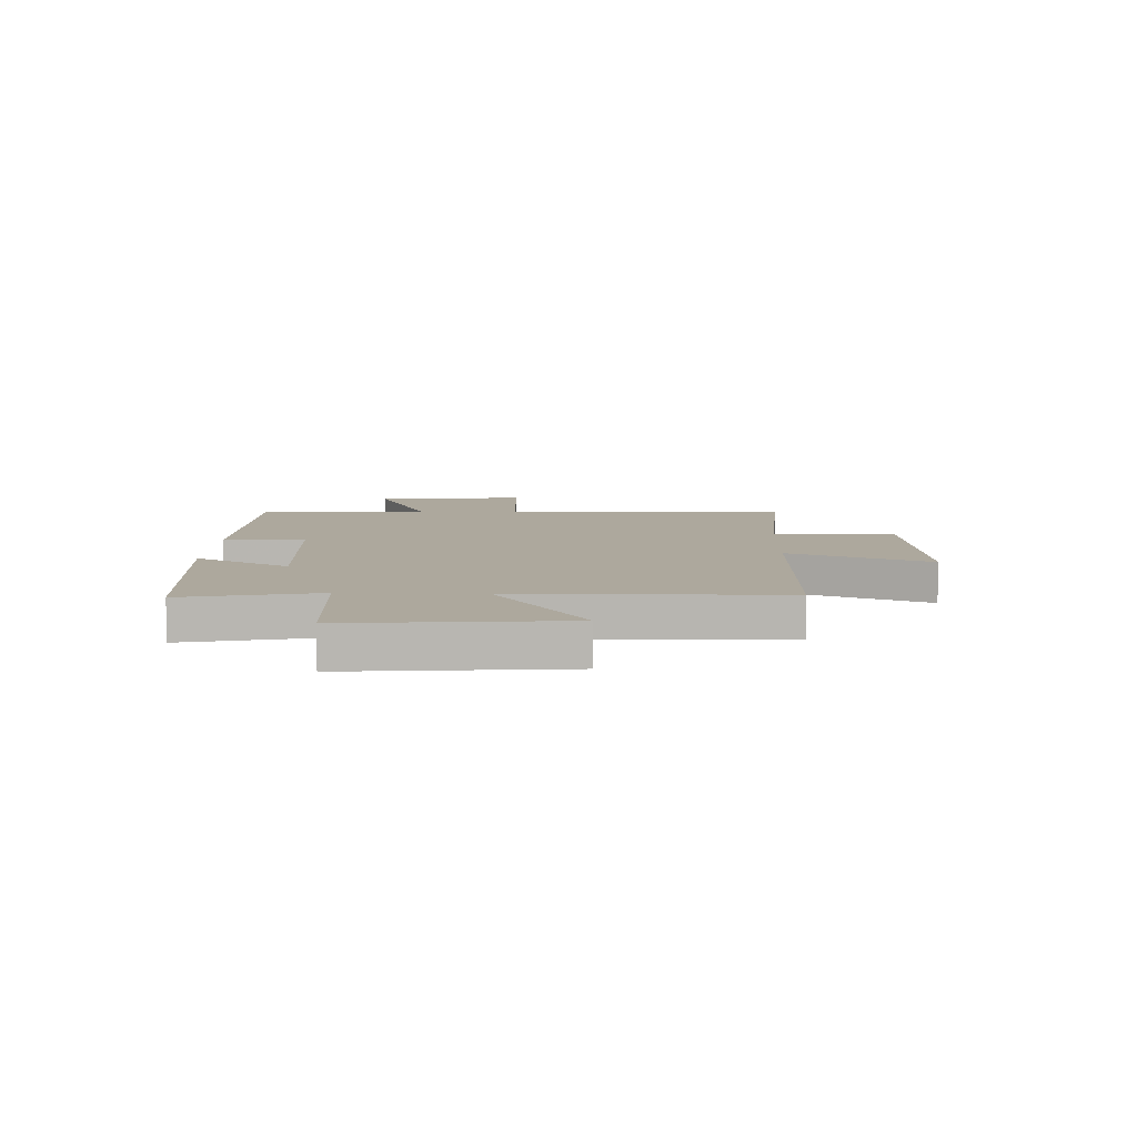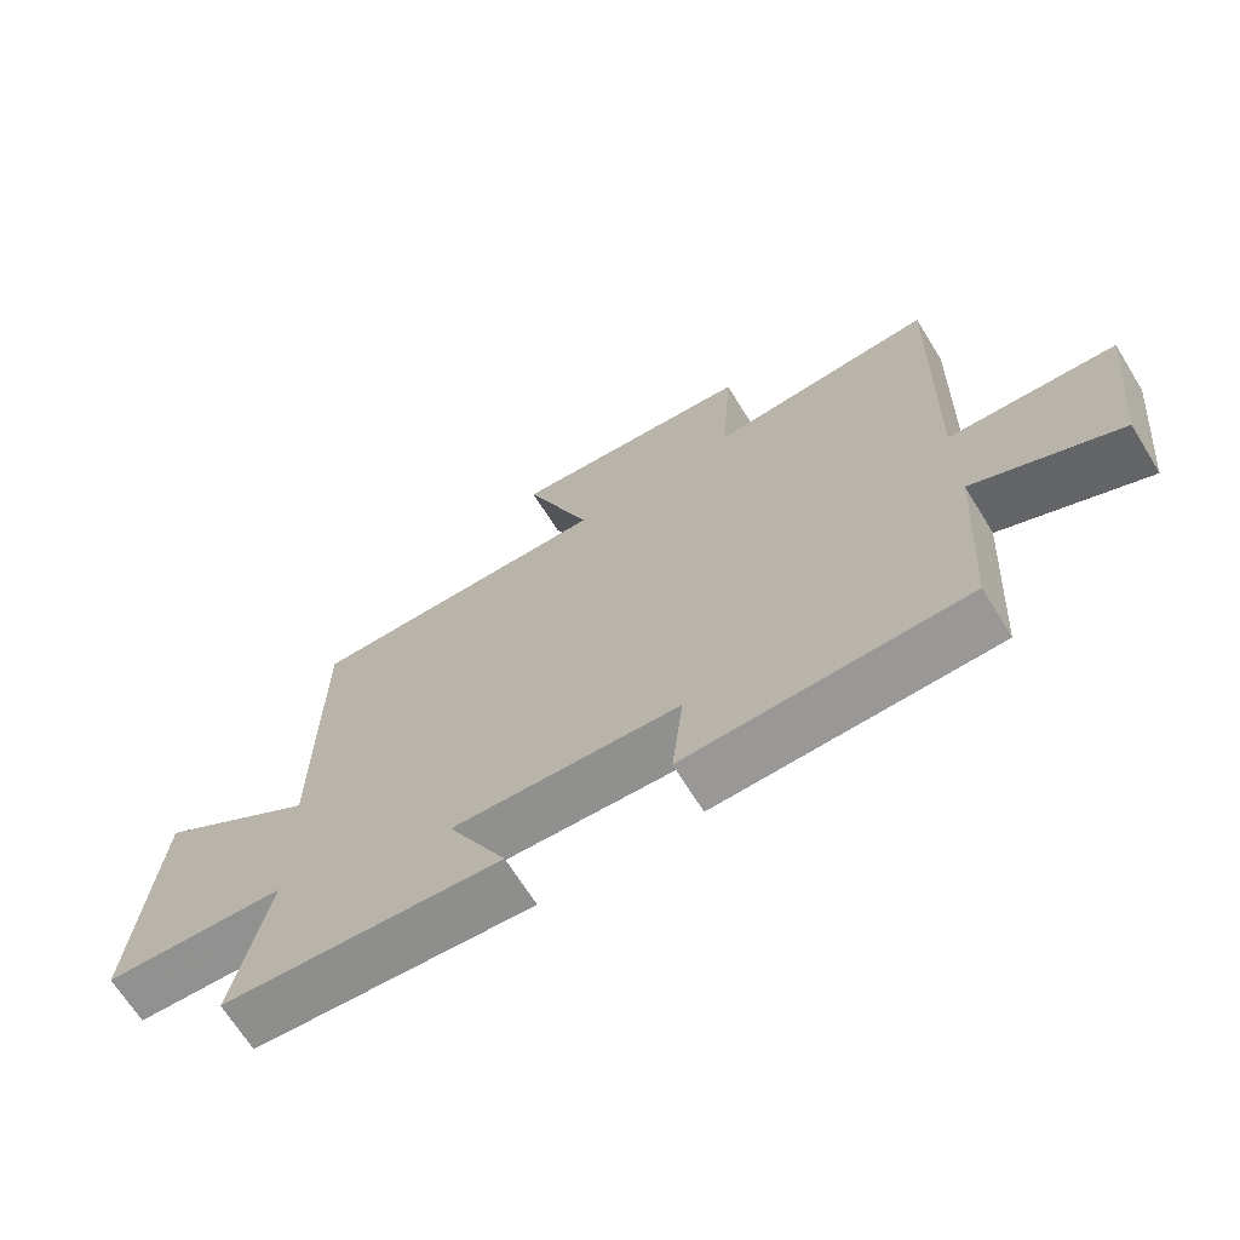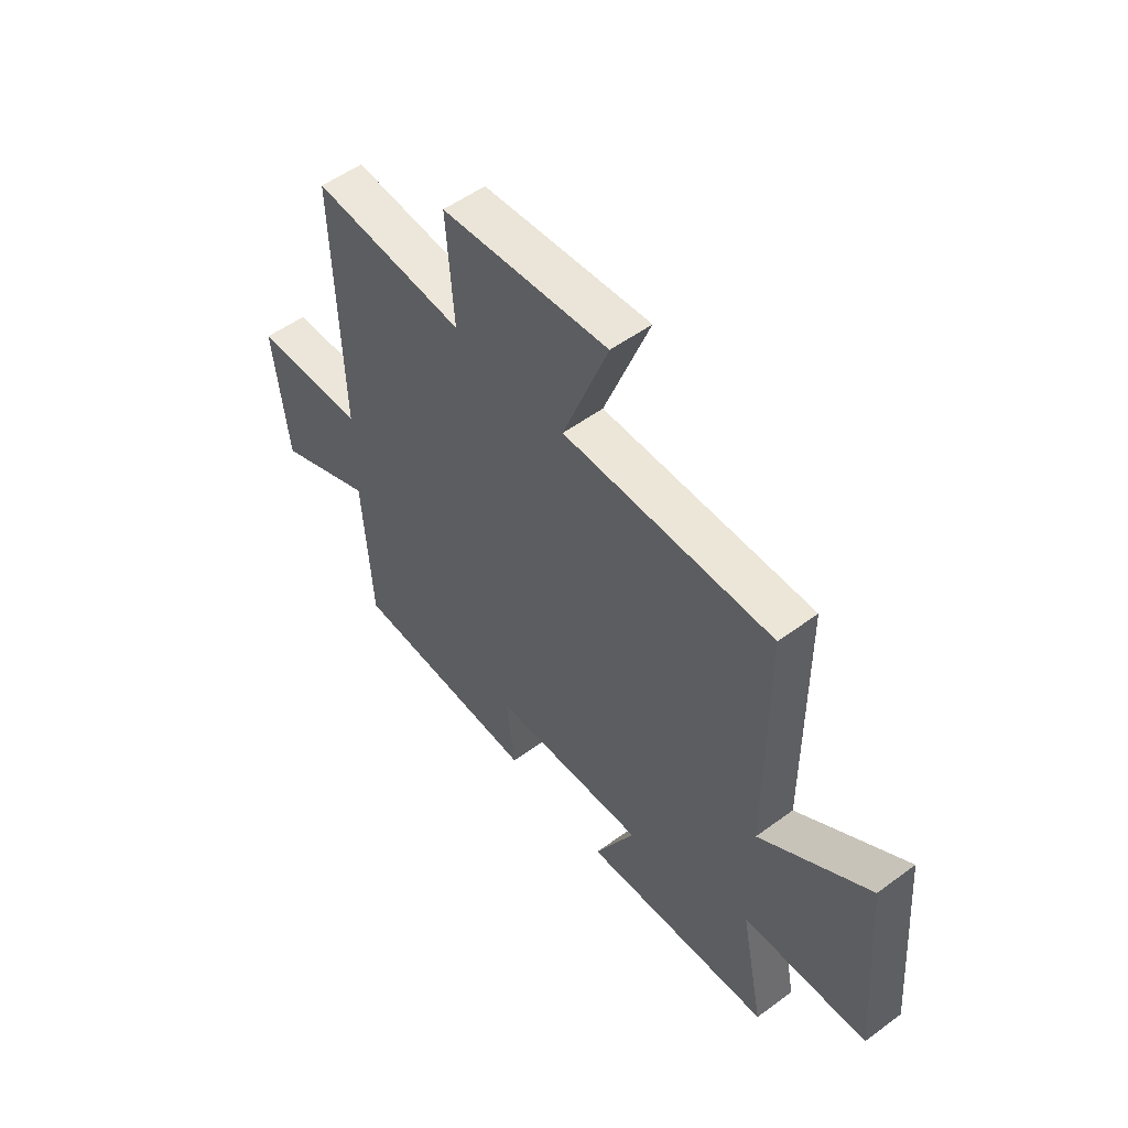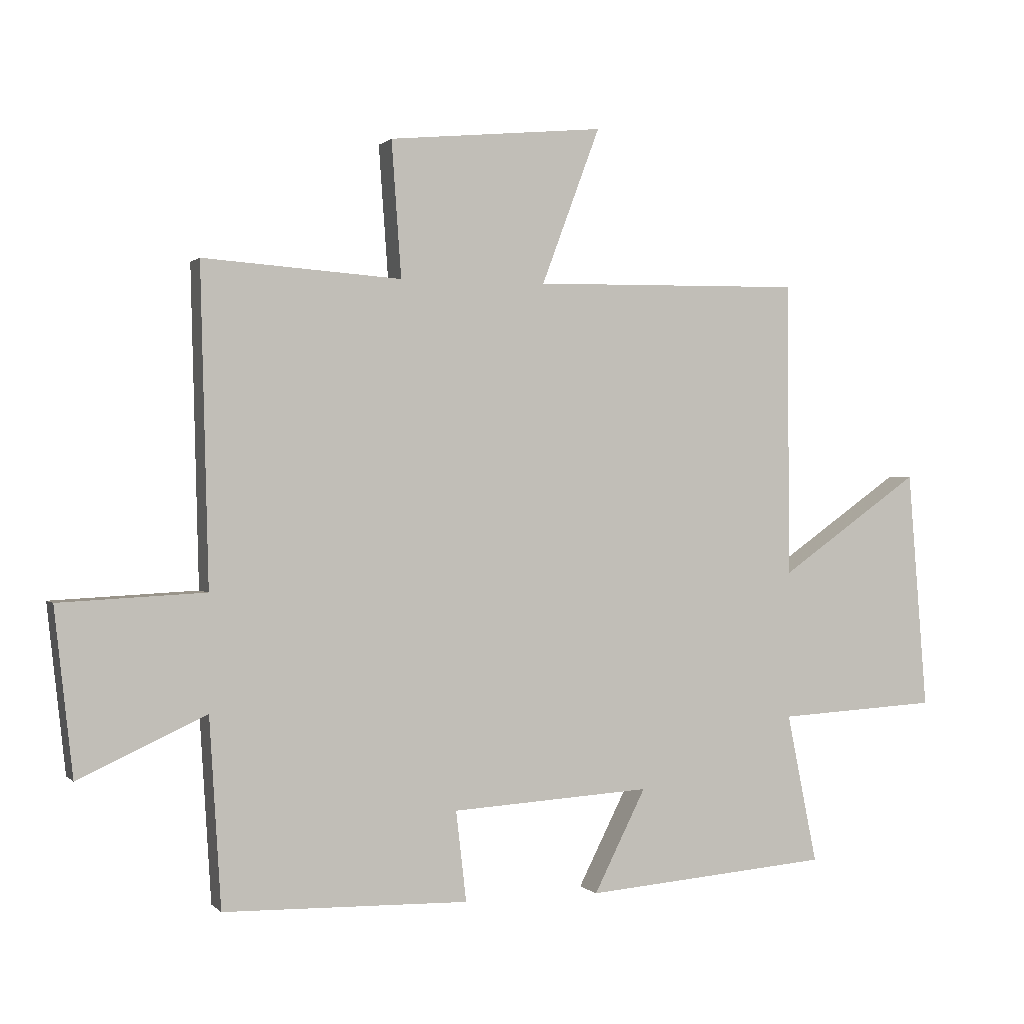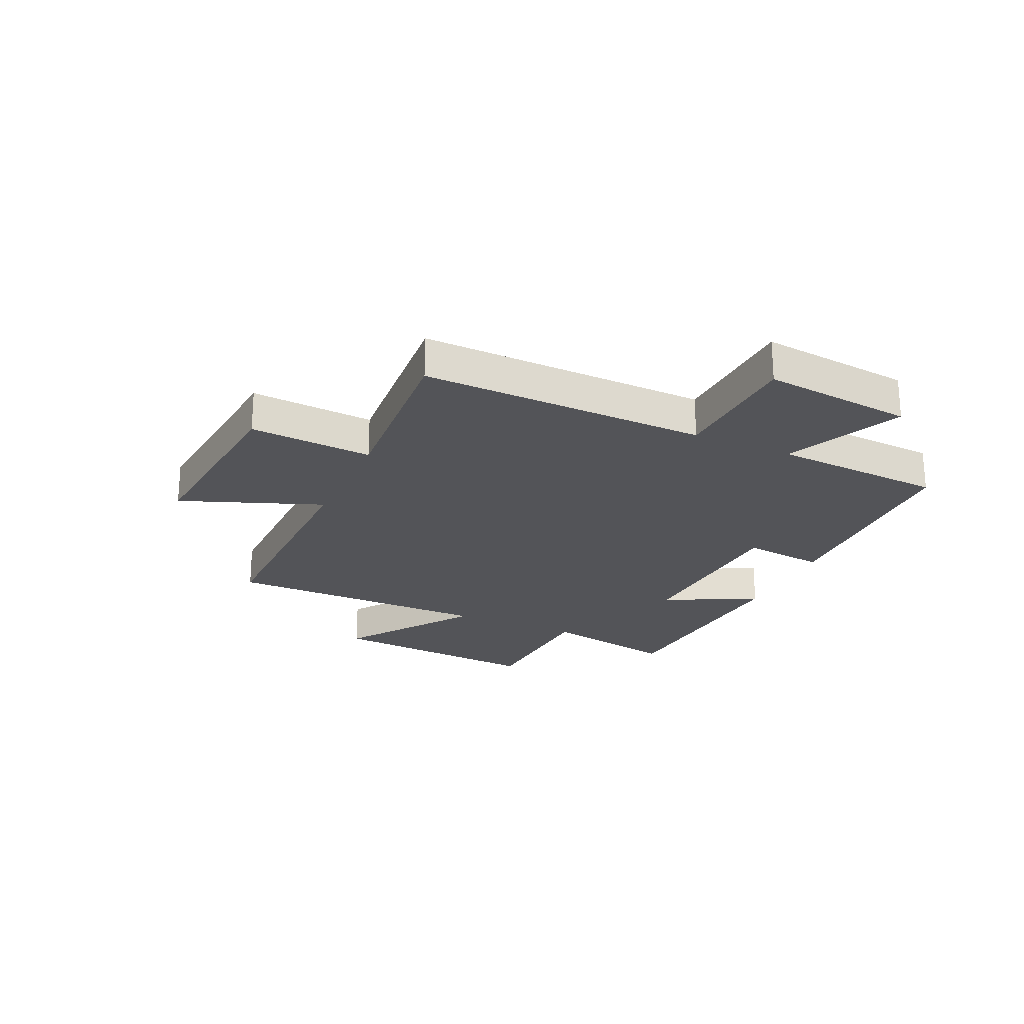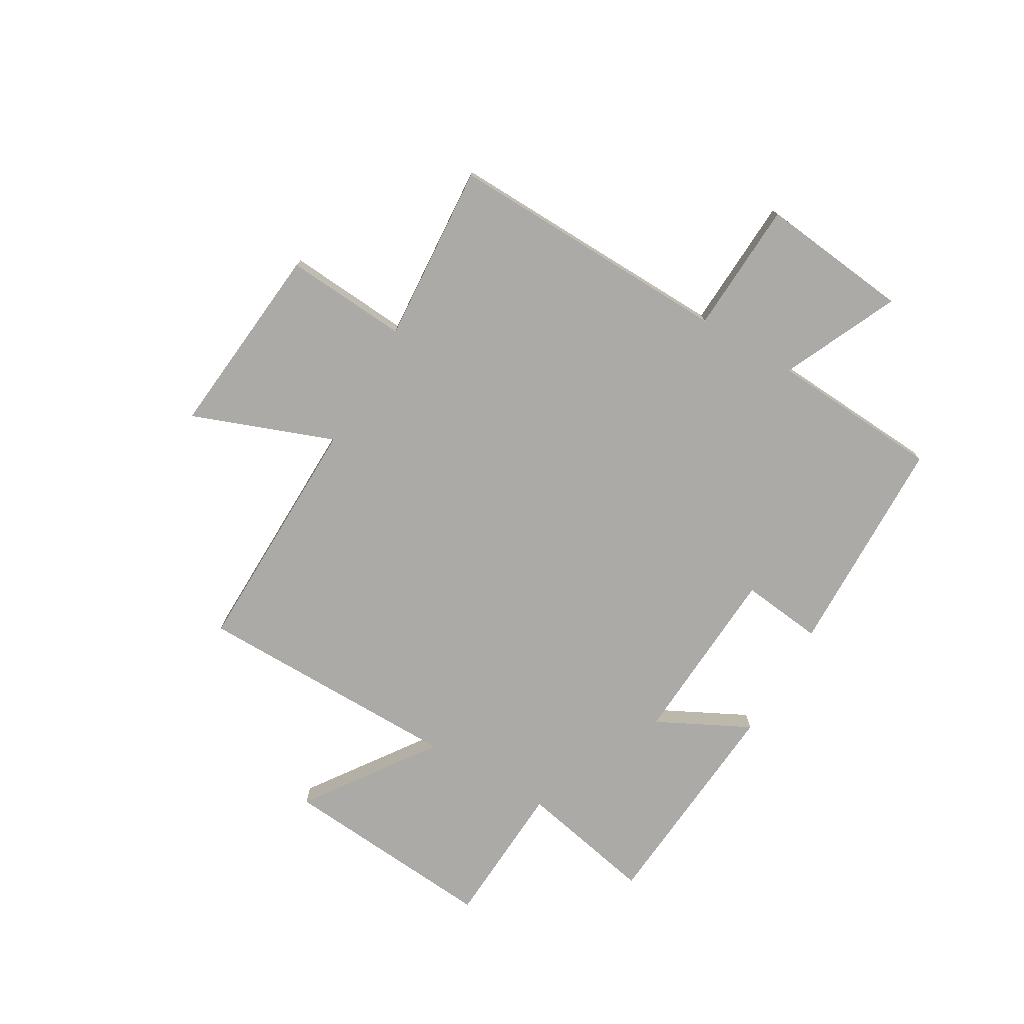
<metadata>
{"format":"obj","ext":"obj","renderer":"f3d","projection":"perspective","resolution":1024,"background":"white","views":[{"elev":8.7,"azim":-88.2,"up":"+Y"},{"elev":-67.9,"azim":31.8,"up":"+Z"},{"elev":53.5,"azim":-128.1,"up":"+Z"},{"elev":0.7,"azim":159.9,"up":"+Z"},{"elev":-23.5,"azim":65.7,"up":"+Y"},{"elev":-75.8,"azim":59.7,"up":"+Y"}]}
</metadata>
<code>
v 0.481 0.07 -0.491
v 0.079 0.07 -0.5
v 0.096 0.07 -0.352
v -0.232 0.07 -0.332
v -0.147 0.07 -0.5
v -0.55 0.07 -0.467
v -0.5 0.07 -0.221
v -0.764 0.07 -0.206
v -0.732 0.07 0.186
v -0.5 0.07 0.023
v -0.497 0.07 0.507
v -0.054 0.07 0.5
v -0.15 0.07 0.756
v 0.204 0.07 0.722
v 0.188 0.07 0.5
v 0.513 0.07 0.523
v 0.5 0.07 0.006
v 0.739 0.07 -0.006
v 0.709 0.07 -0.278
v 0.5 0.07 -0.182
v 0.481 0 -0.491
v 0.079 0 -0.5
v 0.096 0 -0.352
v -0.232 0 -0.332
v -0.147 0 -0.5
v -0.55 0 -0.467
v -0.5 0 -0.221
v -0.764 0 -0.206
v -0.732 0 0.186
v -0.5 0 0.023
v -0.497 0 0.507
v -0.054 0 0.5
v -0.15 0 0.756
v 0.204 0 0.722
v 0.188 0 0.5
v 0.513 0 0.523
v 0.5 0 0.006
v 0.739 0 -0.006
v 0.709 0 -0.278
v 0.5 0 -0.182
f 17 18 19 20
f 1 2 3
f 20 1 3
f 17 20 3
f 17 3 4
f 16 17 4
f 15 16 4
f 12 13 14 15
f 12 15 4
f 10 11 12 4
f 7 8 9 10
f 7 10 4 5
f 5 6 7
f 40 39 38 37
f 23 22 21
f 23 21 40
f 23 40 37
f 24 23 37
f 24 37 36
f 24 36 35
f 35 34 33 32
f 24 35 32
f 24 32 31 30
f 30 29 28 27
f 25 24 30 27
f 27 26 25
f 1 21 22 2
f 2 22 23 3
f 3 23 24 4
f 4 24 25 5
f 5 25 26 6
f 6 26 27 7
f 7 27 28 8
f 8 28 29 9
f 9 29 30 10
f 10 30 31 11
f 11 31 32 12
f 12 32 33 13
f 13 33 34 14
f 14 34 35 15
f 15 35 36 16
f 16 36 37 17
f 17 37 38 18
f 18 38 39 19
f 19 39 40 20
f 20 40 21 1

</code>
